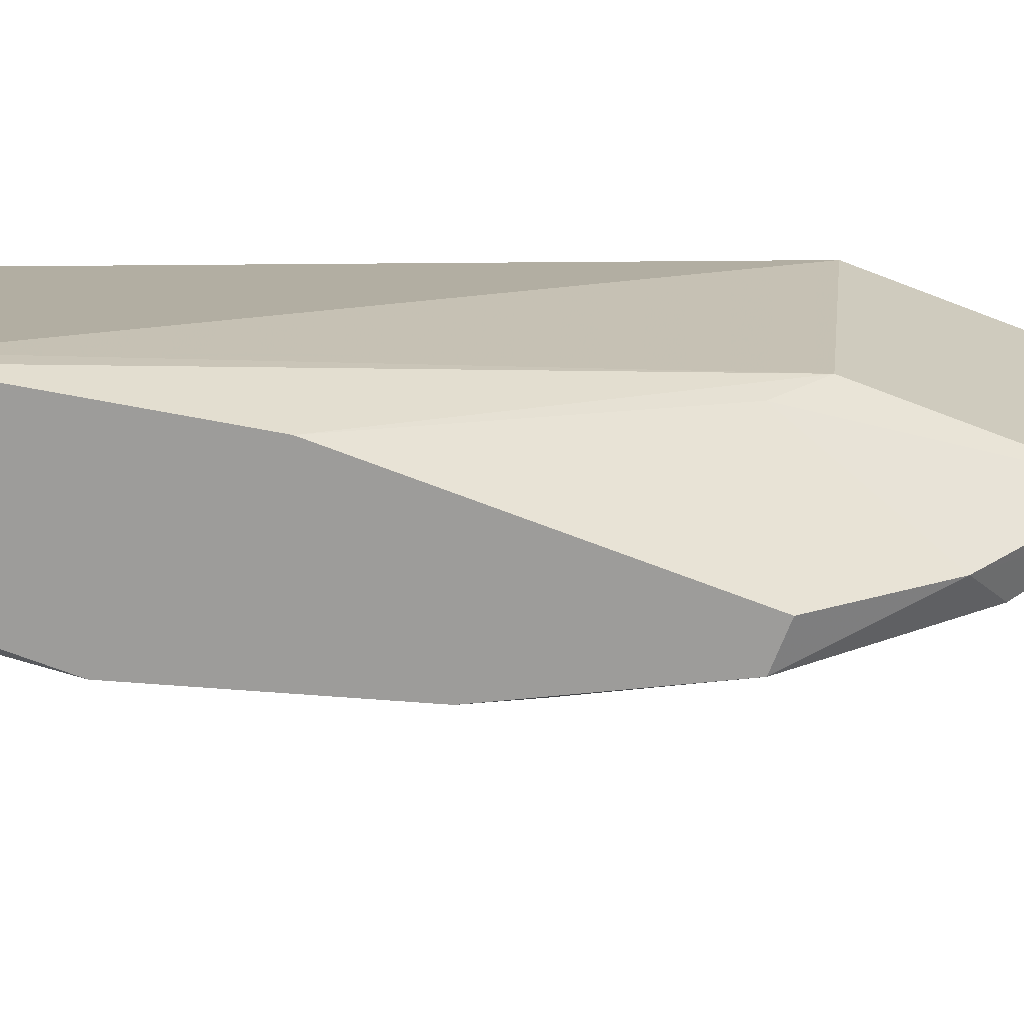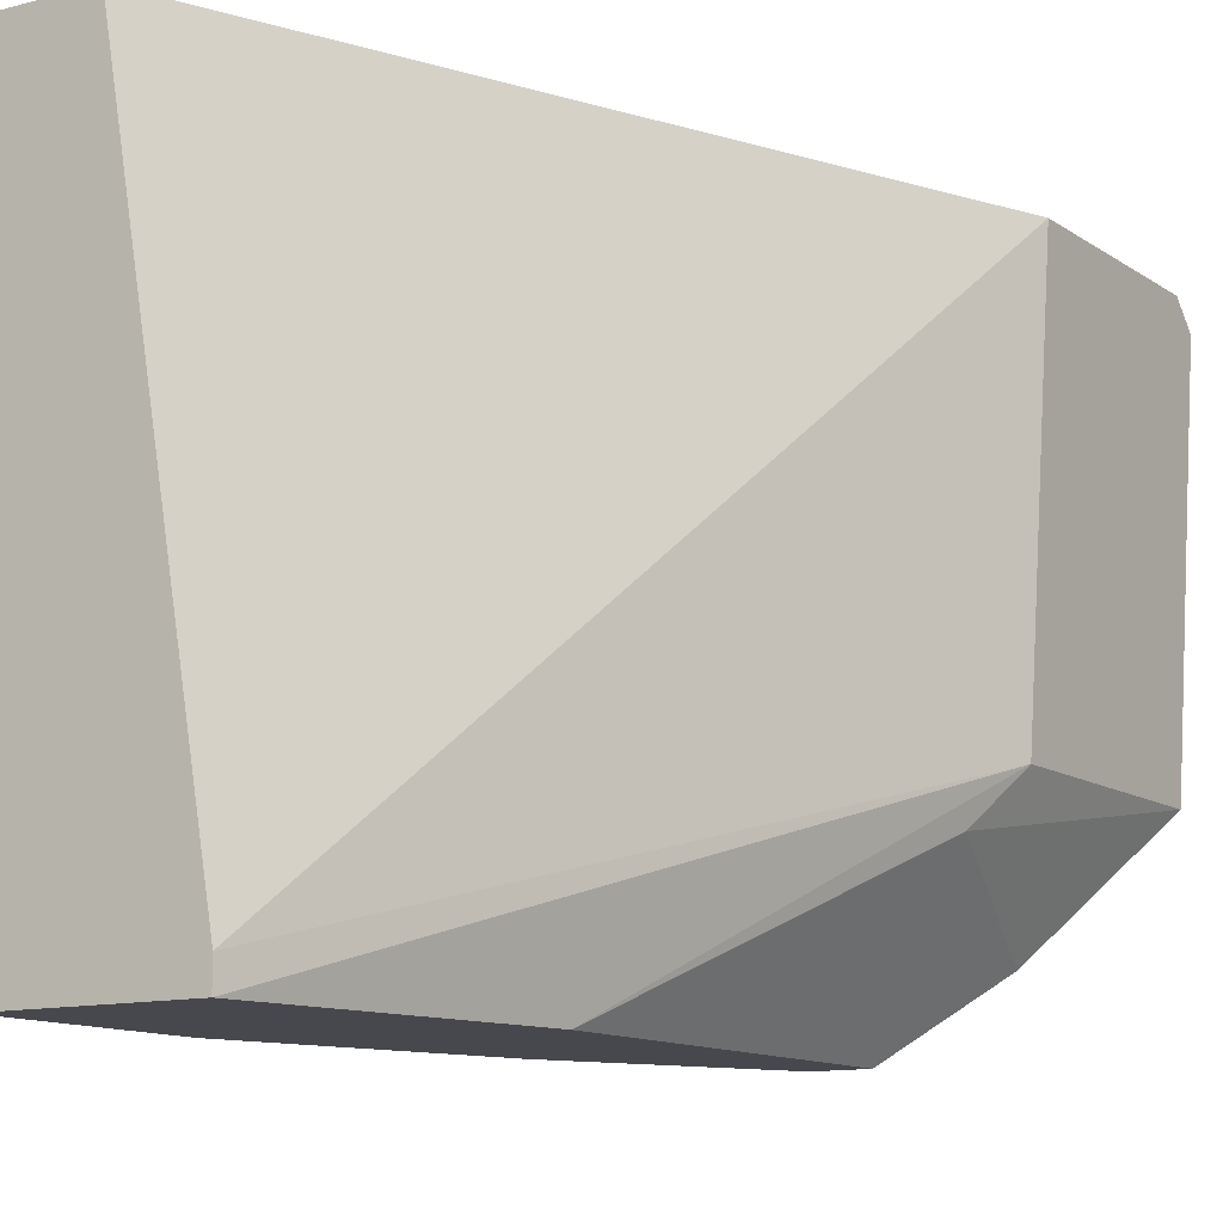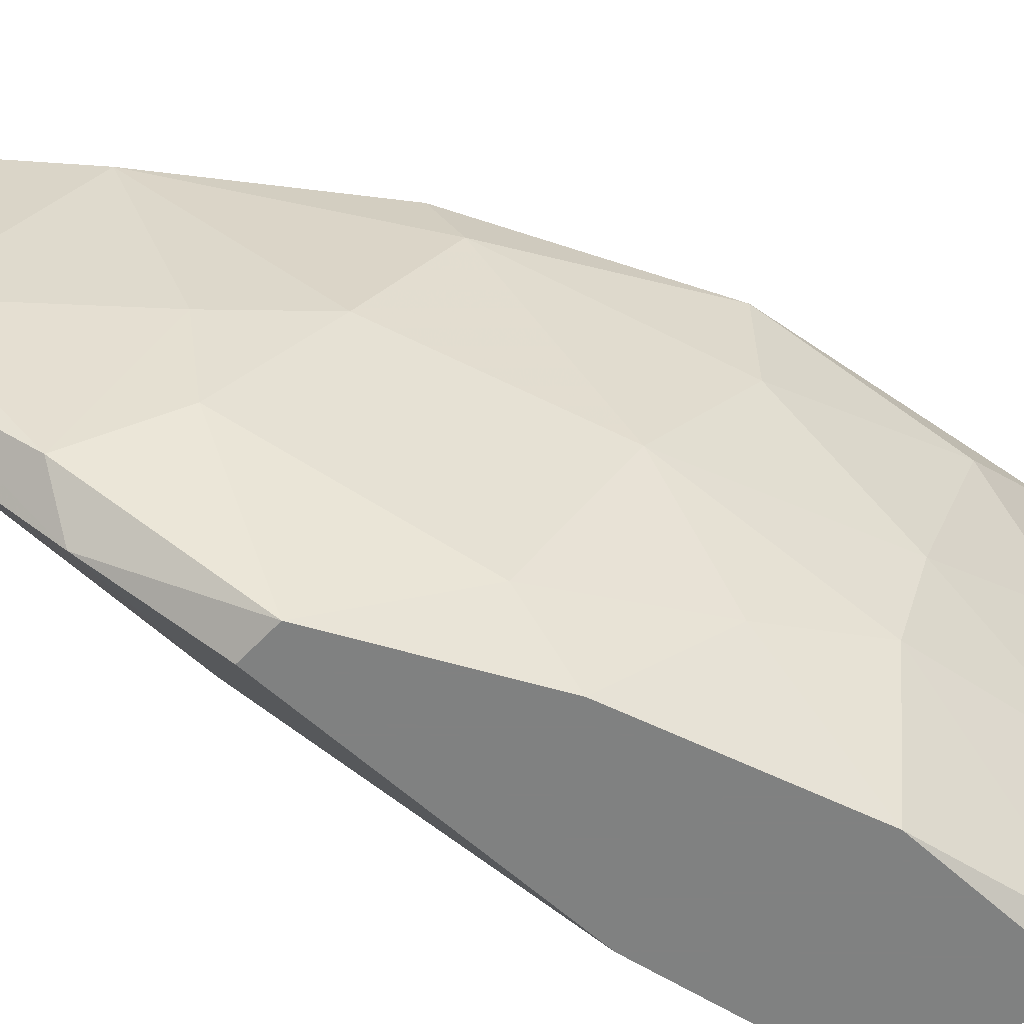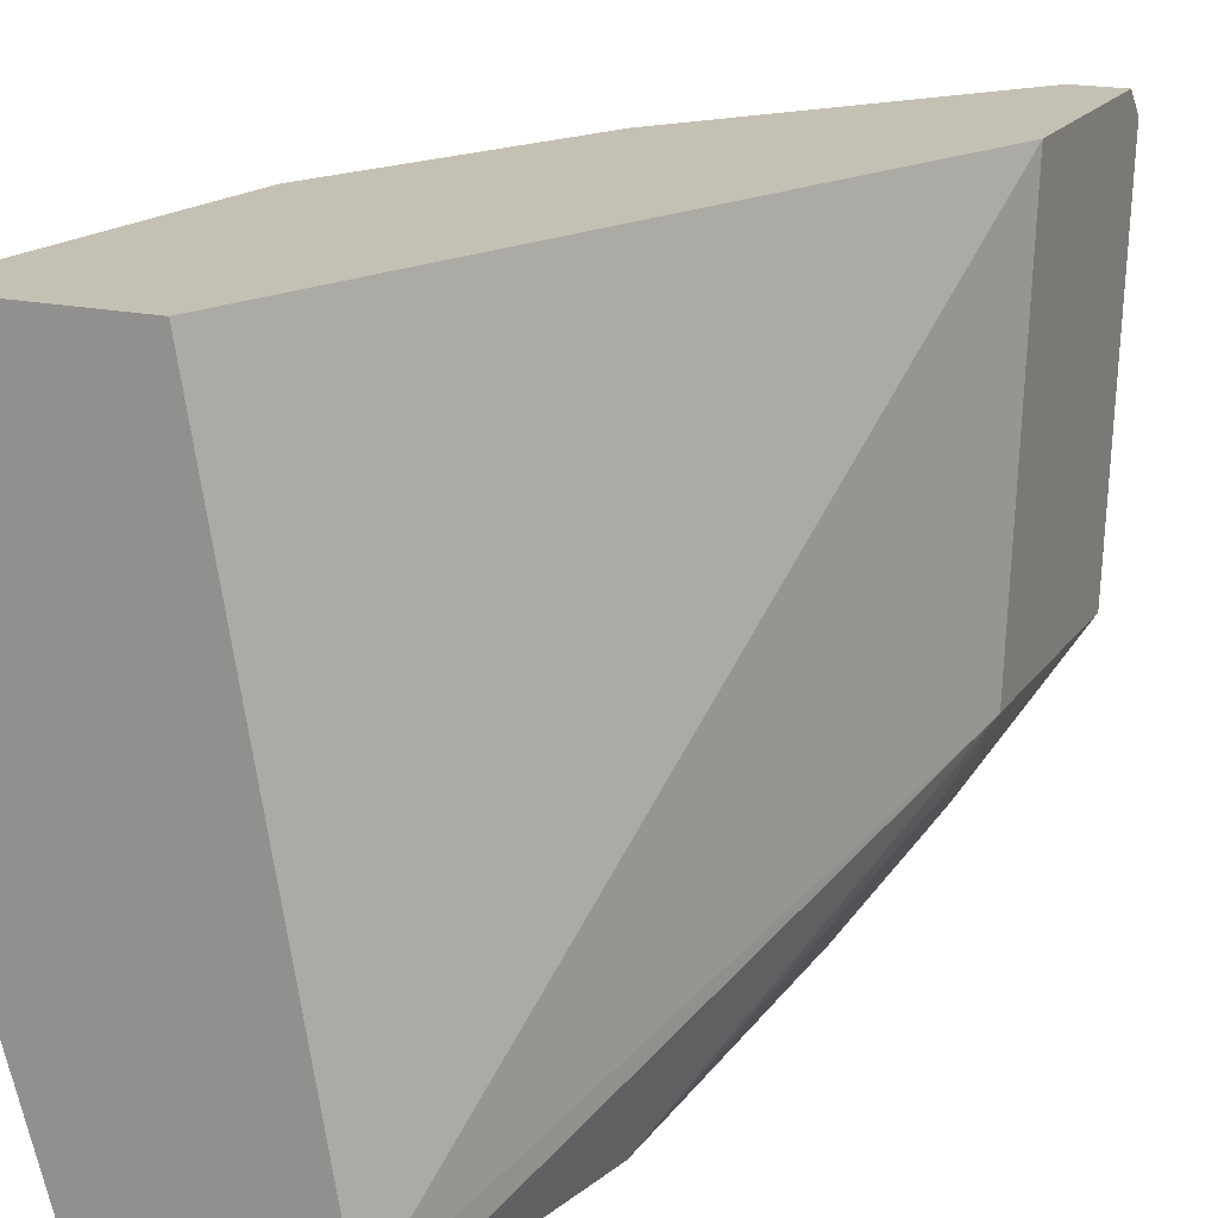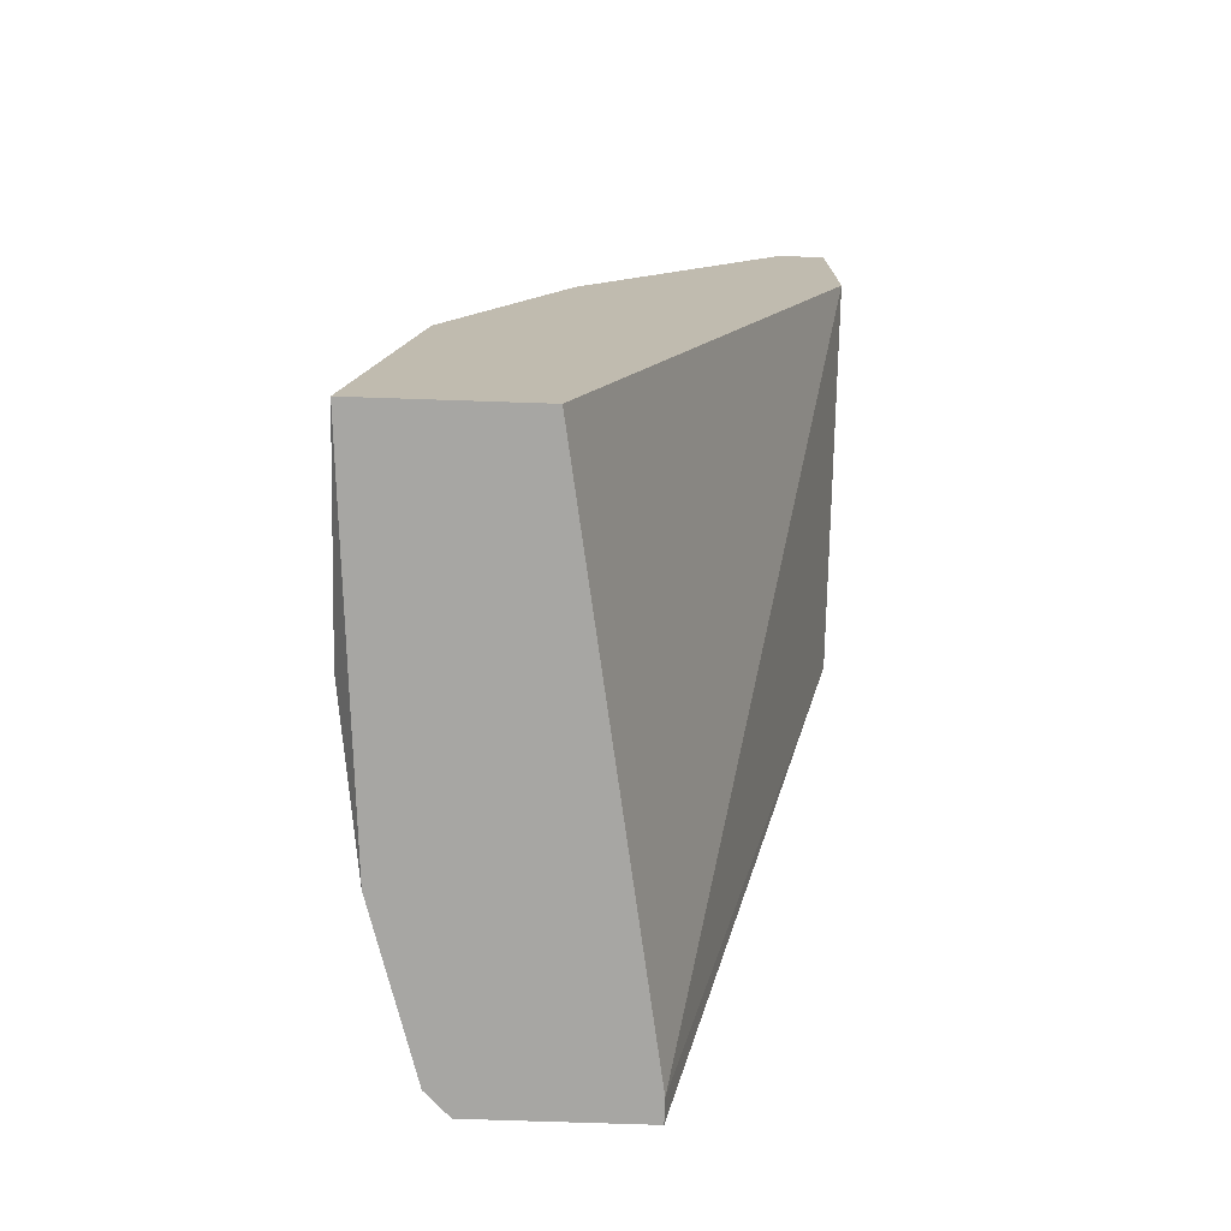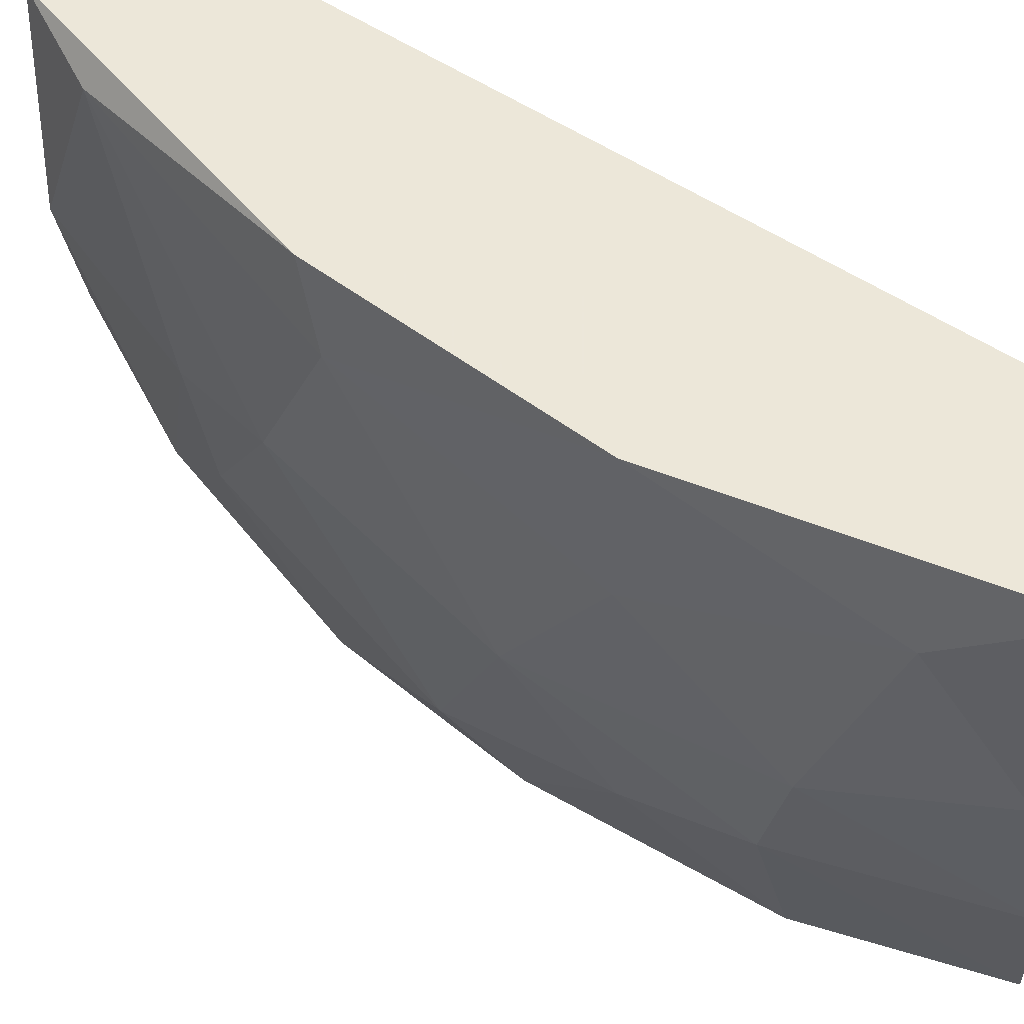
<metadata>
{"format":"obj","ext":"obj","renderer":"f3d","projection":"perspective","resolution":1024,"background":"white","views":[{"elev":-70.1,"azim":69.0,"up":"+Z"},{"elev":-11.7,"azim":32.7,"up":"+Z"},{"elev":-60.3,"azim":-133.2,"up":"+Z"},{"elev":18.0,"azim":23.6,"up":"+Z"},{"elev":-74.1,"azim":-1.9,"up":"+Y"},{"elev":50.2,"azim":-74.1,"up":"+Z"}]}
</metadata>
<code>
v -0.005719 0.01849 0.008902
v -0.005719 0.01896 0.01077
v -0.005719 0.0124 0.007496
v -0.01368 0.001627 0.01171
v -0.01368 0.001159 0.01593
v -0.01368 0.003502 0.01452
v -0.01275 0.005376 0.007965
v -0.01275 0.007718 0.01312
v -0.01275 0.007718 0.01593
v -0.009935 0.01381 0.01124
v -0.01321 0.001159 0.008433
v -0.01321 0.004907 0.01031
v -0.01228 0.001159 0.005154
v -0.007126 0.01662 0.007028
v -0.01181 0.009594 0.00984
v -0.01181 0.001159 0.004685
v -0.01181 0.004907 0.004685
v -0.01181 0.007718 0.007028
v -0.01087 0.0124 0.01452
v -0.006657 0.01568 0.00609
v -0.006188 0.01849 0.01593
v -0.005251 0.01427 0.01593
v -0.005251 0.01334 0.008433
v -0.005251 0.01849 0.01593
v -0.005251 0.01896 0.01546
v -0.005251 0.01802 0.008433
v -0.0104 0.009594 0.004685
v -0.0104 0.01287 0.01593
v -0.0104 0.001159 0.01593
v -0.0104 0.01099 0.00609
v -0.00853 0.01334 0.004685
v -0.00853 0.01568 0.01077
v -0.00853 0.001159 0.004685
v -0.00853 0.001159 0.005154
v -0.00853 0.01521 0.008433
v -0.007593 0.006313 0.004685
v -0.007593 0.01709 0.01546
v -0.007593 0.01334 0.004685
f 2 1 14
f 26 1 2
f 1 20 14
f 20 1 26
f 2 14 32
f 25 2 21
f 2 37 21
f 25 26 2
f 37 2 32
f 20 26 3
f 38 20 3
f 26 23 3
f 23 36 3
f 36 38 3
f 5 6 4
f 11 5 4
f 6 12 4
f 12 11 4
f 5 9 6
f 5 24 9
f 13 5 11
f 33 5 13
f 24 5 29
f 5 33 29
f 6 9 8
f 12 6 8
f 11 12 7
f 13 11 7
f 12 15 7
f 17 13 7
f 15 18 7
f 18 17 7
f 9 19 8
f 15 12 8
f 19 15 8
f 19 9 28
f 9 24 28
f 19 10 15
f 15 10 30
f 10 19 37
f 30 10 35
f 35 10 32
f 10 37 32
f 13 17 16
f 33 13 16
f 20 31 14
f 31 35 14
f 14 35 32
f 18 15 30
f 17 33 16
f 17 18 27
f 31 17 27
f 31 33 17
f 18 30 27
f 37 19 28
f 31 20 38
f 24 25 21
f 28 24 21
f 37 28 21
f 25 22 23
f 23 22 34
f 25 24 22
f 24 29 22
f 22 29 34
f 25 23 26
f 33 23 34
f 23 33 36
f 30 31 27
f 29 33 34
f 31 30 35
f 33 31 36
f 36 31 38

</code>
